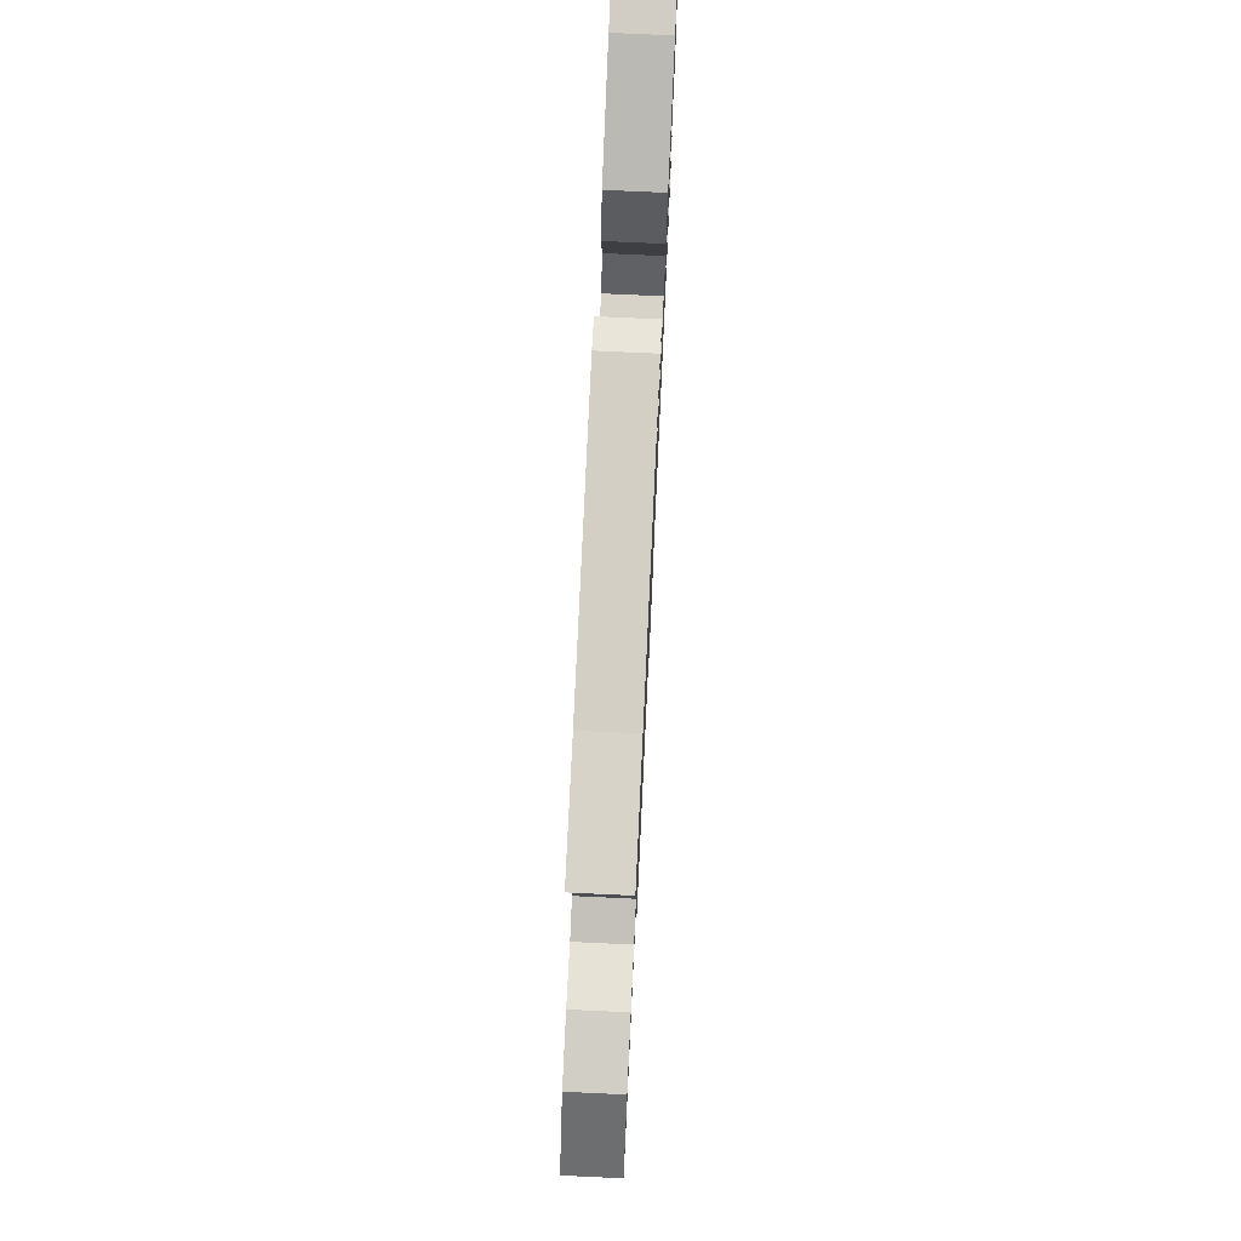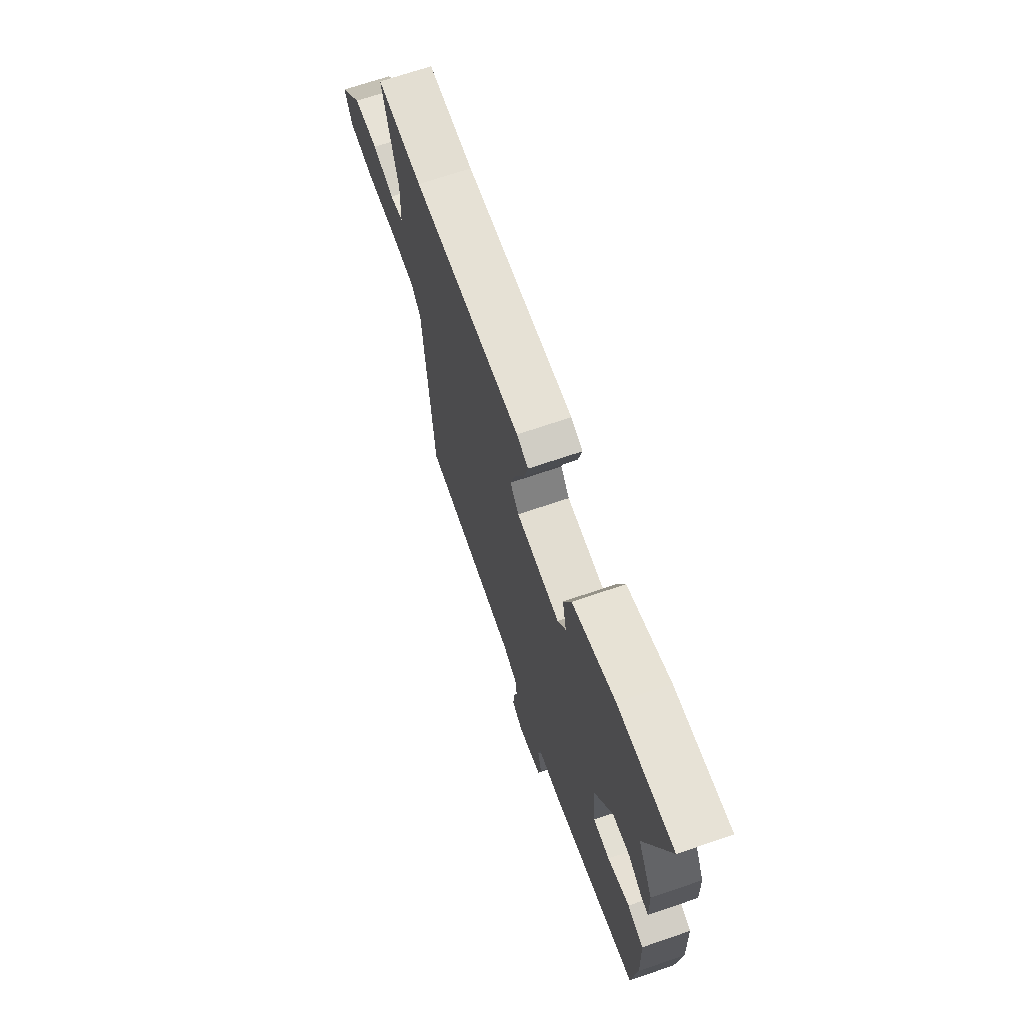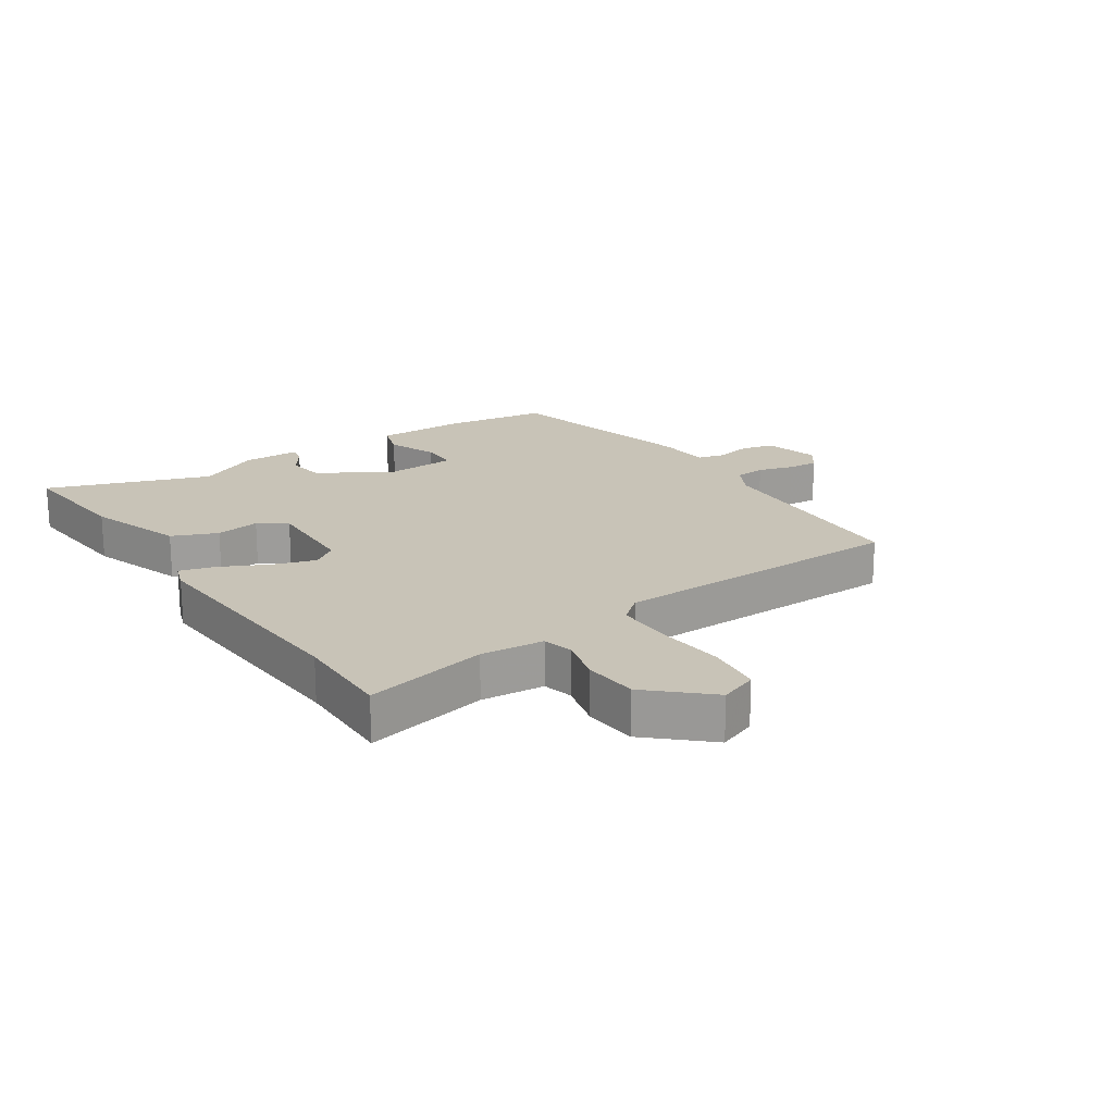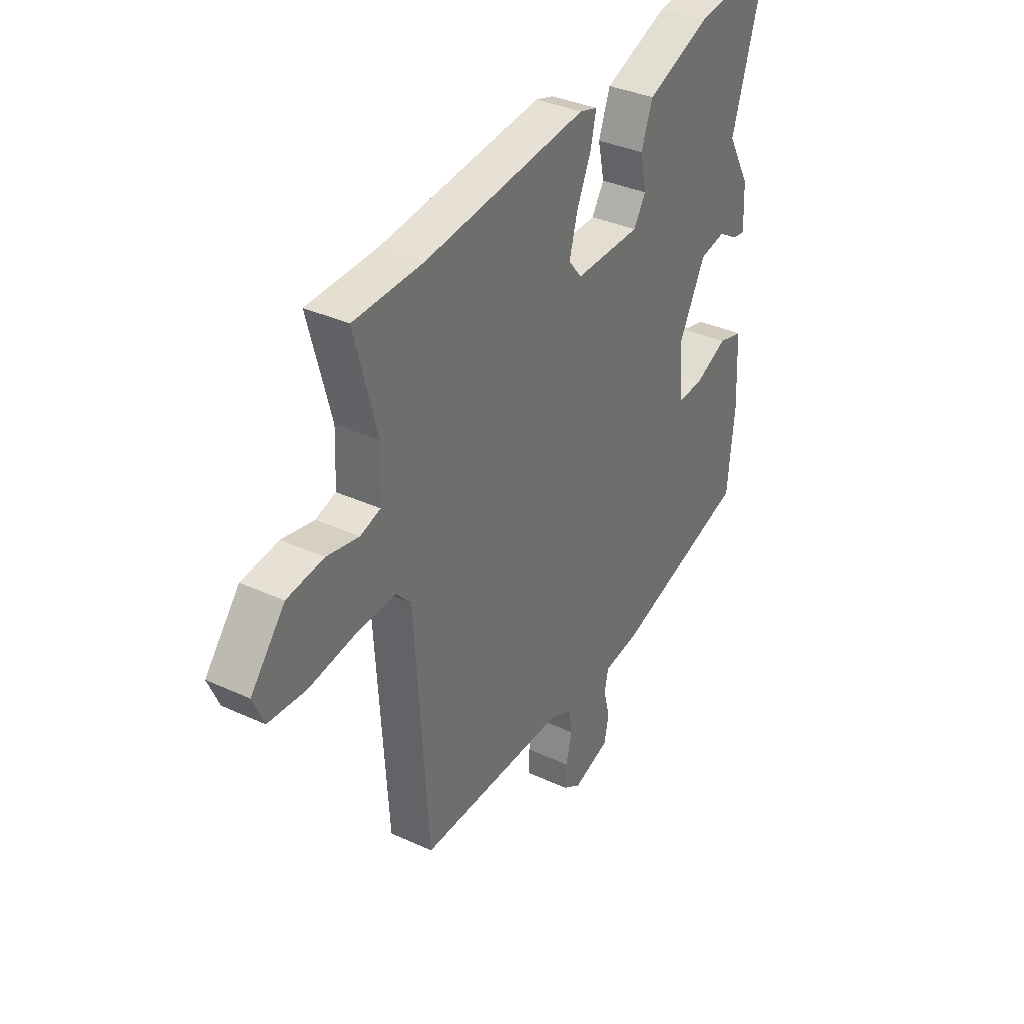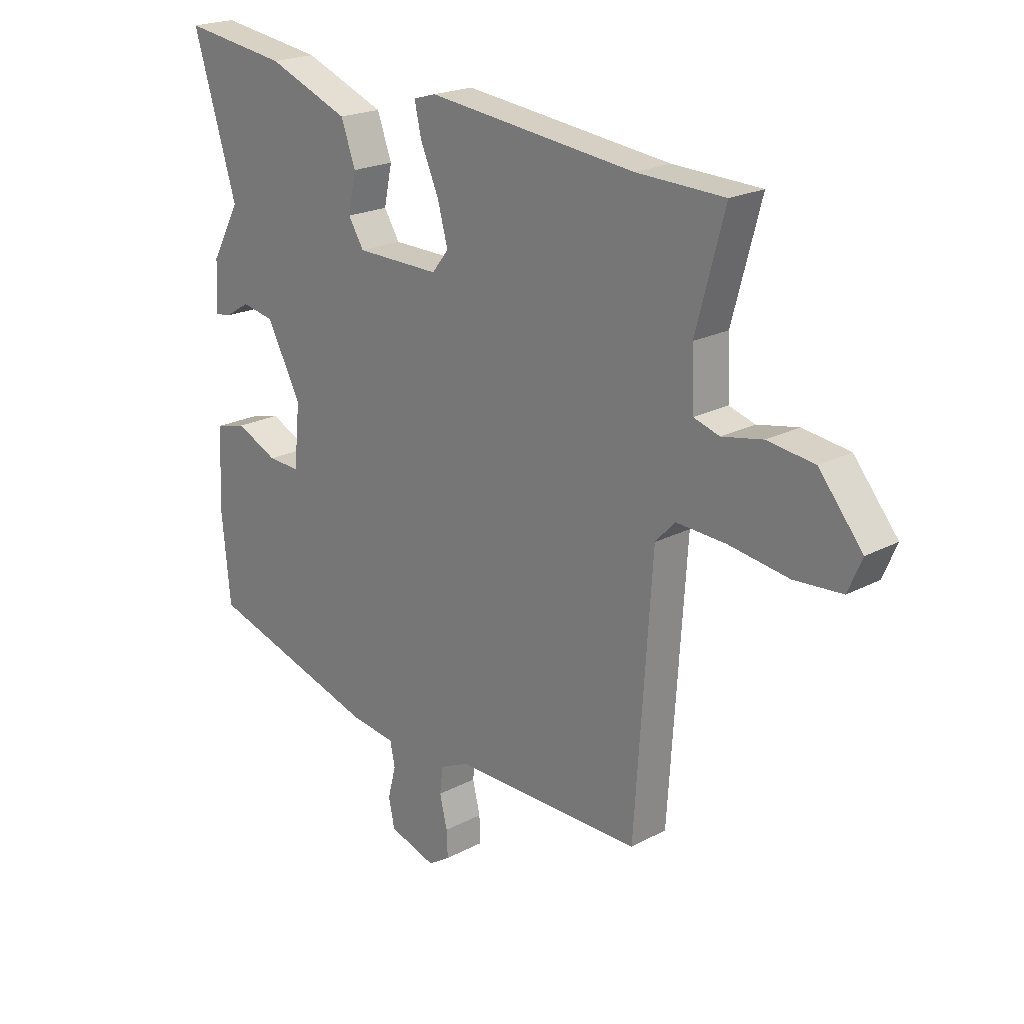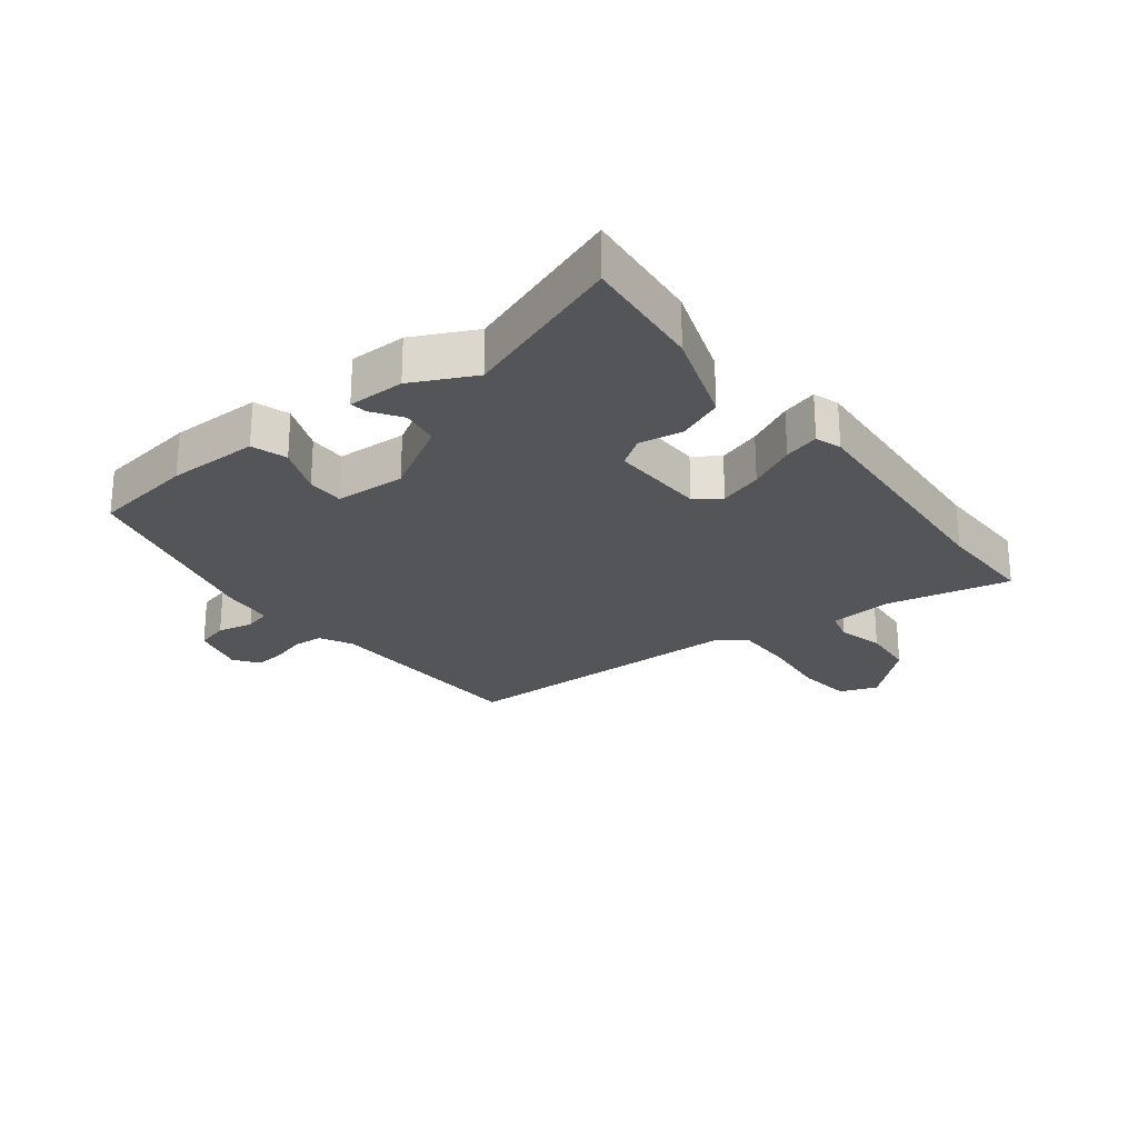
<metadata>
{"format":"obj","ext":"obj","renderer":"f3d","projection":"perspective","resolution":1024,"background":"white","views":[{"elev":74.8,"azim":92.7,"up":"+Z"},{"elev":69.4,"azim":-108.9,"up":"+Z"},{"elev":19.7,"azim":59.2,"up":"+Y"},{"elev":35.2,"azim":121.5,"up":"+Z"},{"elev":20.9,"azim":46.4,"up":"+Z"},{"elev":-24.7,"azim":-49.4,"up":"+Y"}]}
</metadata>
<code>
v -0.442 0.07 0.309
v -0.523 0.07 0.577
v -0.327 0.07 0.548
v -0.175 0.07 0.487
v -0.148 0.07 0.412
v -0.163 0.07 0.341
v -0.134 0.07 0.294
v 0.022 0.07 0.291
v 0.053 0.07 0.33
v 0.034 0.07 0.401
v 0 0.07 0.479
v -0.013 0.07 0.537
v 0.029 0.07 0.549
v 0.416 0.07 0.503
v 0.579 0.07 0.497
v 0.526 0.07 0.299
v 0.53 0.07 0.196
v 0.578 0.07 0.181
v 0.654 0.07 0.196
v 0.741 0.07 0.184
v 0.822 0.07 0.085
v 0.796 0.07 0.025
v 0.707 0.07 0.019
v 0.596 0.07 0.036
v 0.503 0.07 0.041
v 0.467 0.07 0.002
v 0.435 0.07 -0.477
v 0.084 0.07 -0.473
v 0.03 0.07 -0.498
v 0.024 0.07 -0.547
v 0.038 0.07 -0.605
v 0.04 0.07 -0.654
v -0.001 0.07 -0.68
v -0.088 0.07 -0.652
v -0.099 0.07 -0.599
v -0.084 0.07 -0.541
v -0.093 0.07 -0.497
v -0.178 0.07 -0.485
v -0.498 0.07 -0.388
v -0.514 0.07 -0.221
v -0.507 0.07 -0.073
v -0.449 0.07 -0.058
v -0.371 0.07 -0.094
v -0.311 0.07 -0.097
v -0.3 0.07 0.017
v -0.363 0.07 0.139
v -0.424 0.07 0.151
v -0.472 0.07 0.122
v -0.5 0.07 0.119
v -0.496 0.07 0.211
v -0.442 0 0.309
v -0.523 0 0.577
v -0.327 0 0.548
v -0.175 0 0.487
v -0.148 0 0.412
v -0.163 0 0.341
v -0.134 0 0.294
v 0.022 0 0.291
v 0.053 0 0.33
v 0.034 0 0.401
v 0 0 0.479
v -0.013 0 0.537
v 0.029 0 0.549
v 0.416 0 0.503
v 0.579 0 0.497
v 0.526 0 0.299
v 0.53 0 0.196
v 0.578 0 0.181
v 0.654 0 0.196
v 0.741 0 0.184
v 0.822 0 0.085
v 0.796 0 0.025
v 0.707 0 0.019
v 0.596 0 0.036
v 0.503 0 0.041
v 0.467 0 0.002
v 0.435 0 -0.477
v 0.084 0 -0.473
v 0.03 0 -0.498
v 0.024 0 -0.547
v 0.038 0 -0.605
v 0.04 0 -0.654
v -0.001 0 -0.68
v -0.088 0 -0.652
v -0.099 0 -0.599
v -0.084 0 -0.541
v -0.093 0 -0.497
v -0.178 0 -0.485
v -0.498 0 -0.388
v -0.514 0 -0.221
v -0.507 0 -0.073
v -0.449 0 -0.058
v -0.371 0 -0.094
v -0.311 0 -0.097
v -0.3 0 0.017
v -0.363 0 0.139
v -0.424 0 0.151
v -0.472 0 0.122
v -0.5 0 0.119
v -0.496 0 0.211
f 49 50 1
f 48 49 1
f 47 48 1
f 46 47 1
f 4 5 6
f 3 4 6
f 2 3 6
f 1 2 6
f 46 1 6
f 45 46 6
f 44 45 6 7
f 41 42 43
f 40 41 43
f 39 40 43
f 38 39 43
f 37 38 43
f 37 43 44
f 34 35 36
f 33 34 36
f 32 33 36
f 31 32 36
f 30 31 36
f 29 30 36 37
f 44 7 8
f 37 44 8
f 29 37 8
f 28 29 8
f 22 23 24
f 21 22 24
f 20 21 24
f 19 20 24
f 18 19 24
f 17 18 24 25
f 16 17 25 26
f 14 15 16
f 14 16 26
f 13 14 26
f 12 13 26
f 11 12 26
f 10 11 26
f 28 8 9
f 27 28 9
f 26 27 9
f 9 10 26
f 51 100 99
f 51 99 98
f 51 98 97
f 51 97 96
f 56 55 54
f 56 54 53
f 56 53 52
f 56 52 51
f 56 51 96
f 56 96 95
f 57 56 95 94
f 93 92 91
f 93 91 90
f 93 90 89
f 93 89 88
f 93 88 87
f 94 93 87
f 86 85 84
f 86 84 83
f 86 83 82
f 86 82 81
f 86 81 80
f 87 86 80 79
f 58 57 94
f 58 94 87
f 58 87 79
f 58 79 78
f 74 73 72
f 74 72 71
f 74 71 70
f 74 70 69
f 74 69 68
f 75 74 68 67
f 76 75 67 66
f 66 65 64
f 76 66 64
f 76 64 63
f 76 63 62
f 76 62 61
f 76 61 60
f 59 58 78
f 59 78 77
f 59 77 76
f 76 60 59
f 1 51 52 2
f 2 52 53 3
f 3 53 54 4
f 4 54 55 5
f 5 55 56 6
f 6 56 57 7
f 7 57 58 8
f 8 58 59 9
f 9 59 60 10
f 10 60 61 11
f 11 61 62 12
f 12 62 63 13
f 13 63 64 14
f 14 64 65 15
f 15 65 66 16
f 16 66 67 17
f 17 67 68 18
f 18 68 69 19
f 19 69 70 20
f 20 70 71 21
f 21 71 72 22
f 22 72 73 23
f 23 73 74 24
f 24 74 75 25
f 25 75 76 26
f 26 76 77 27
f 27 77 78 28
f 28 78 79 29
f 29 79 80 30
f 30 80 81 31
f 31 81 82 32
f 32 82 83 33
f 33 83 84 34
f 34 84 85 35
f 35 85 86 36
f 36 86 87 37
f 37 87 88 38
f 38 88 89 39
f 39 89 90 40
f 40 90 91 41
f 41 91 92 42
f 42 92 93 43
f 43 93 94 44
f 44 94 95 45
f 45 95 96 46
f 46 96 97 47
f 47 97 98 48
f 48 98 99 49
f 49 99 100 50
f 50 100 51 1

</code>
